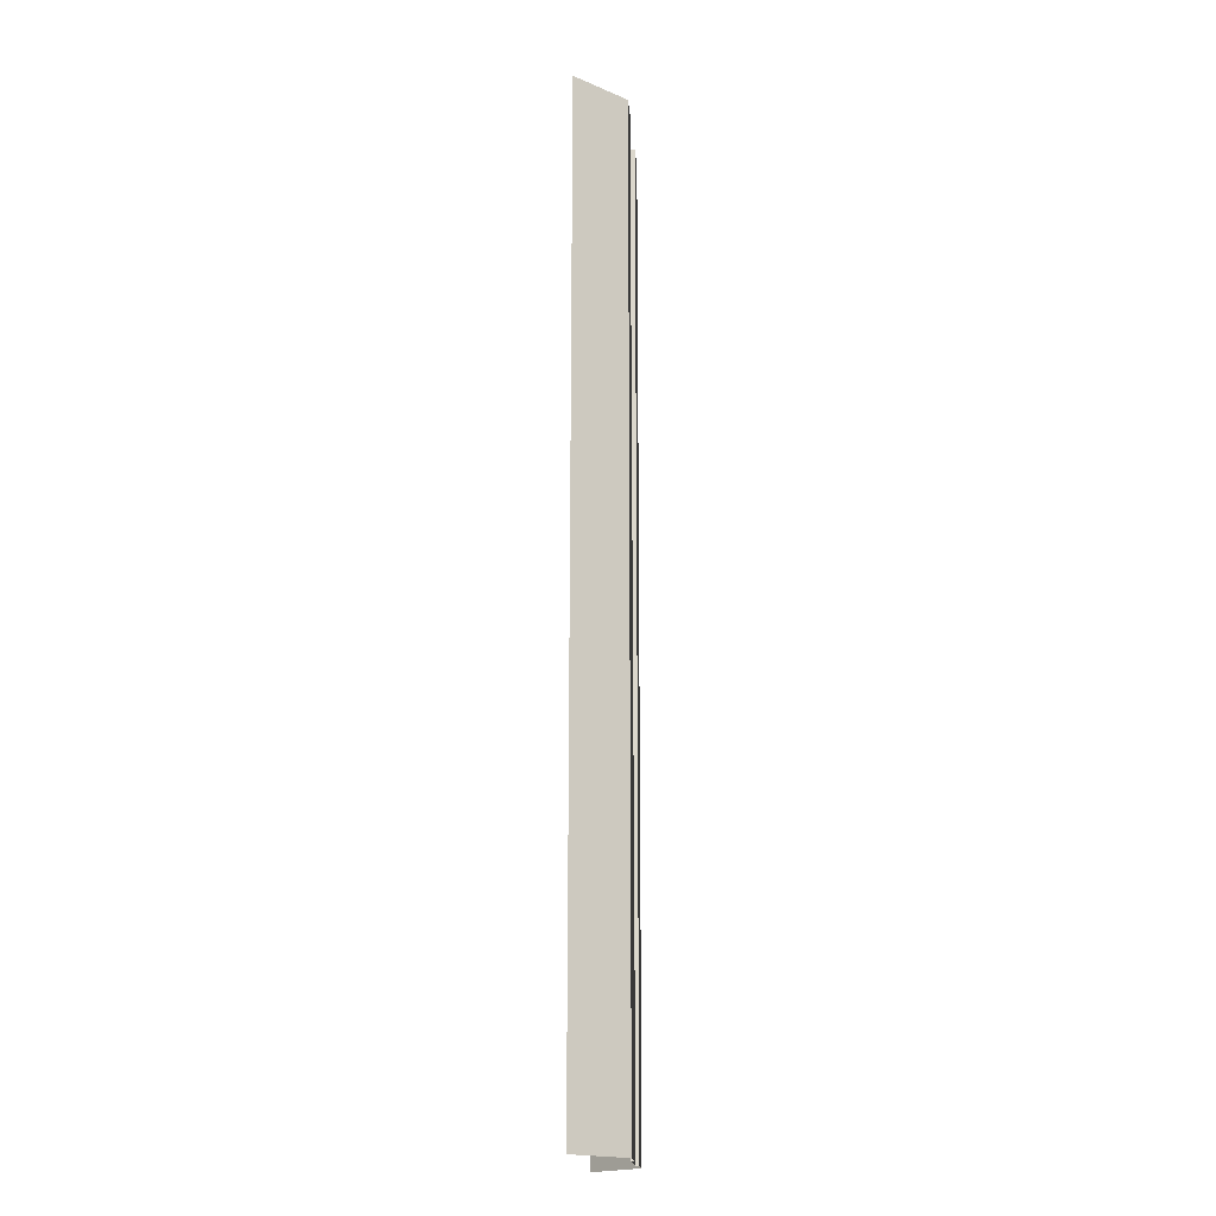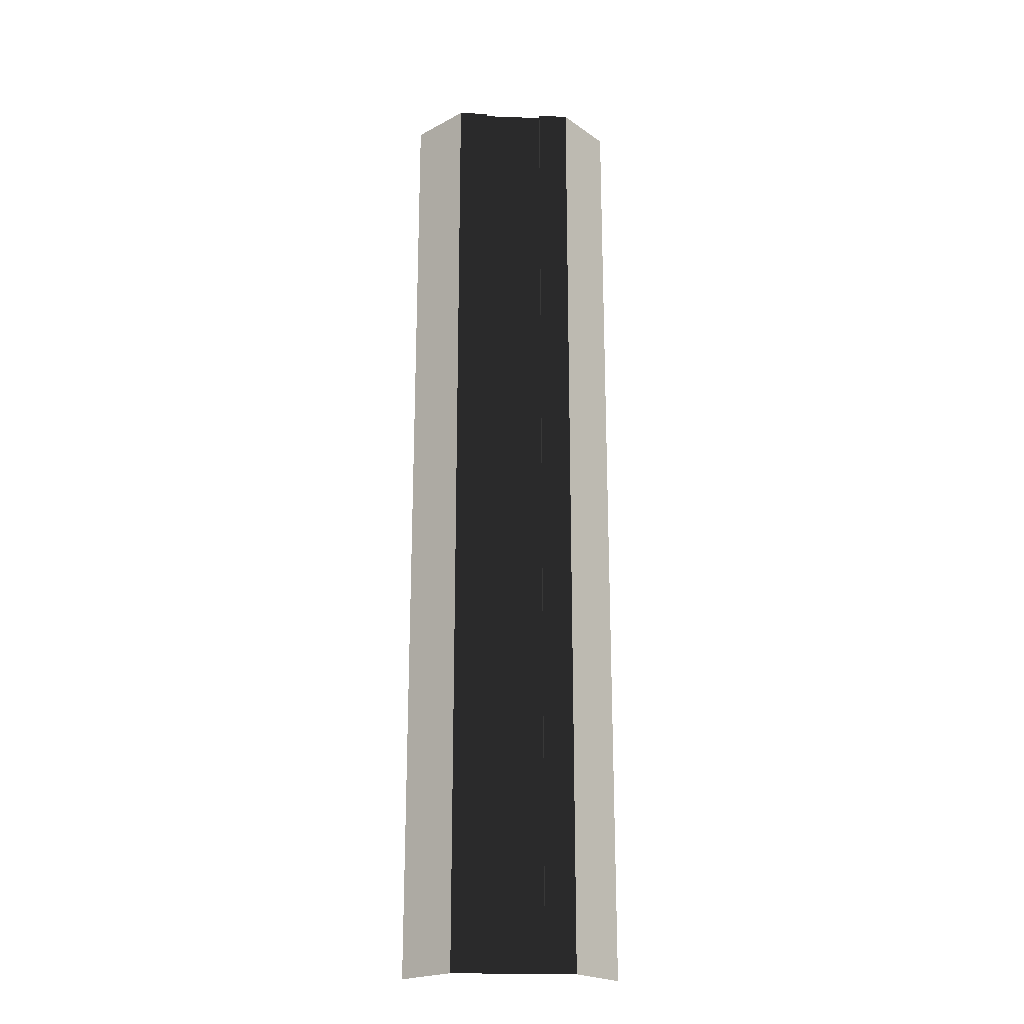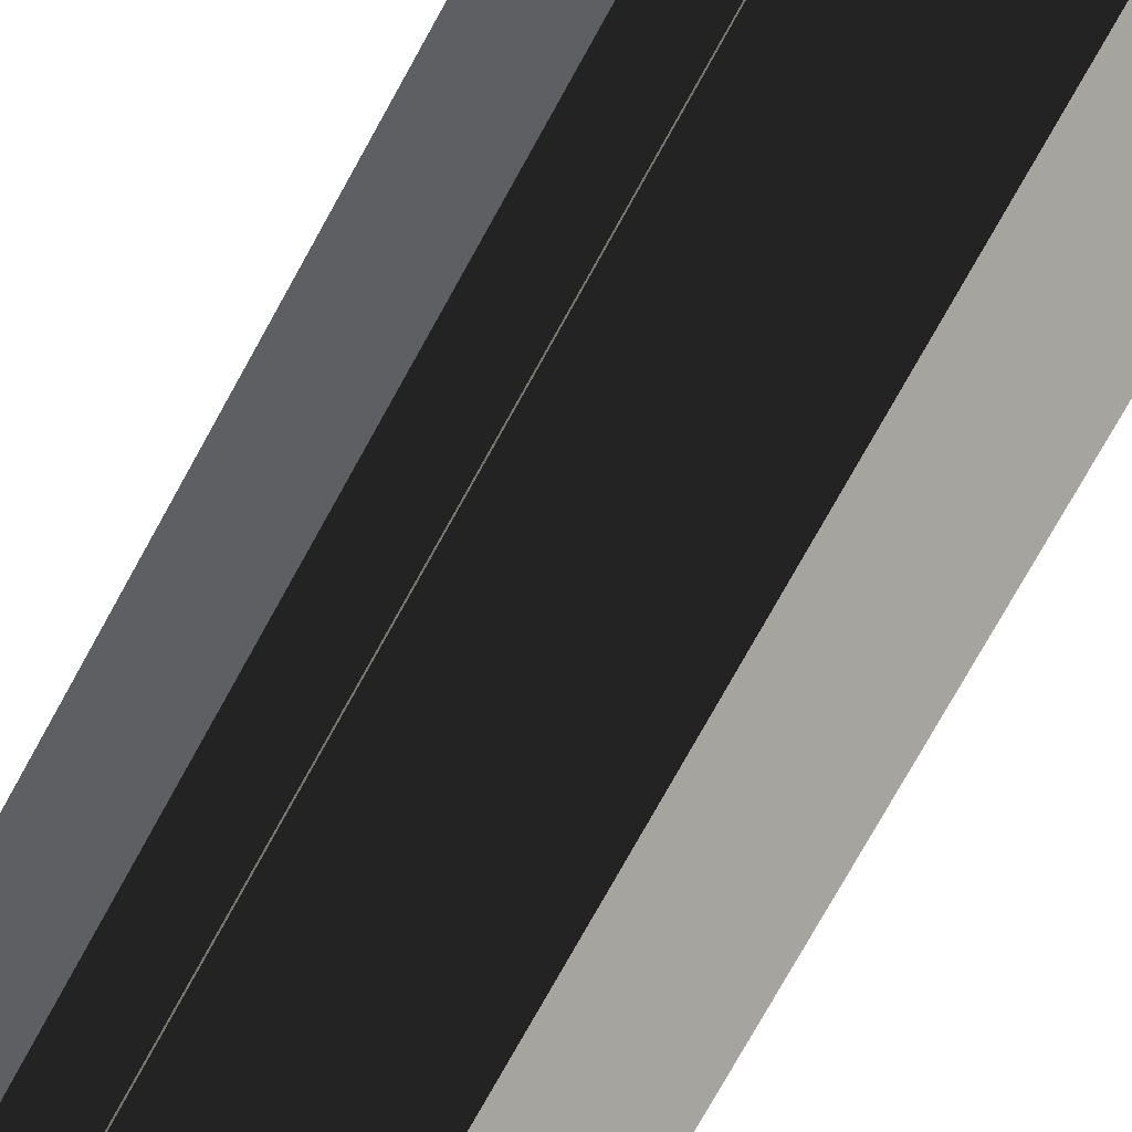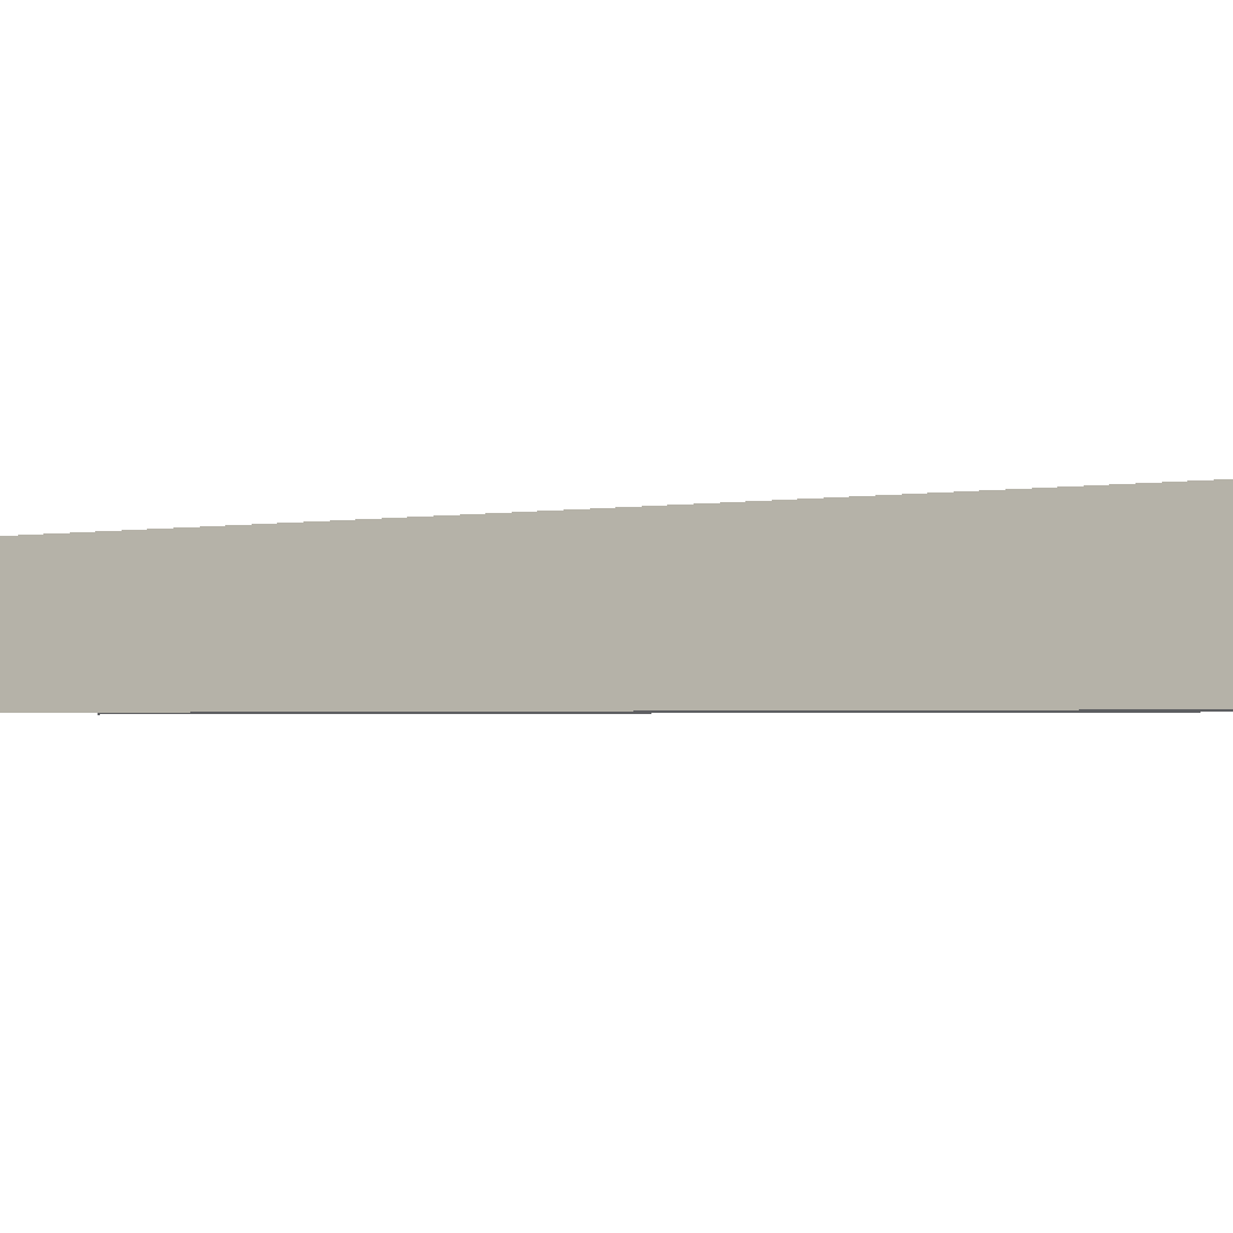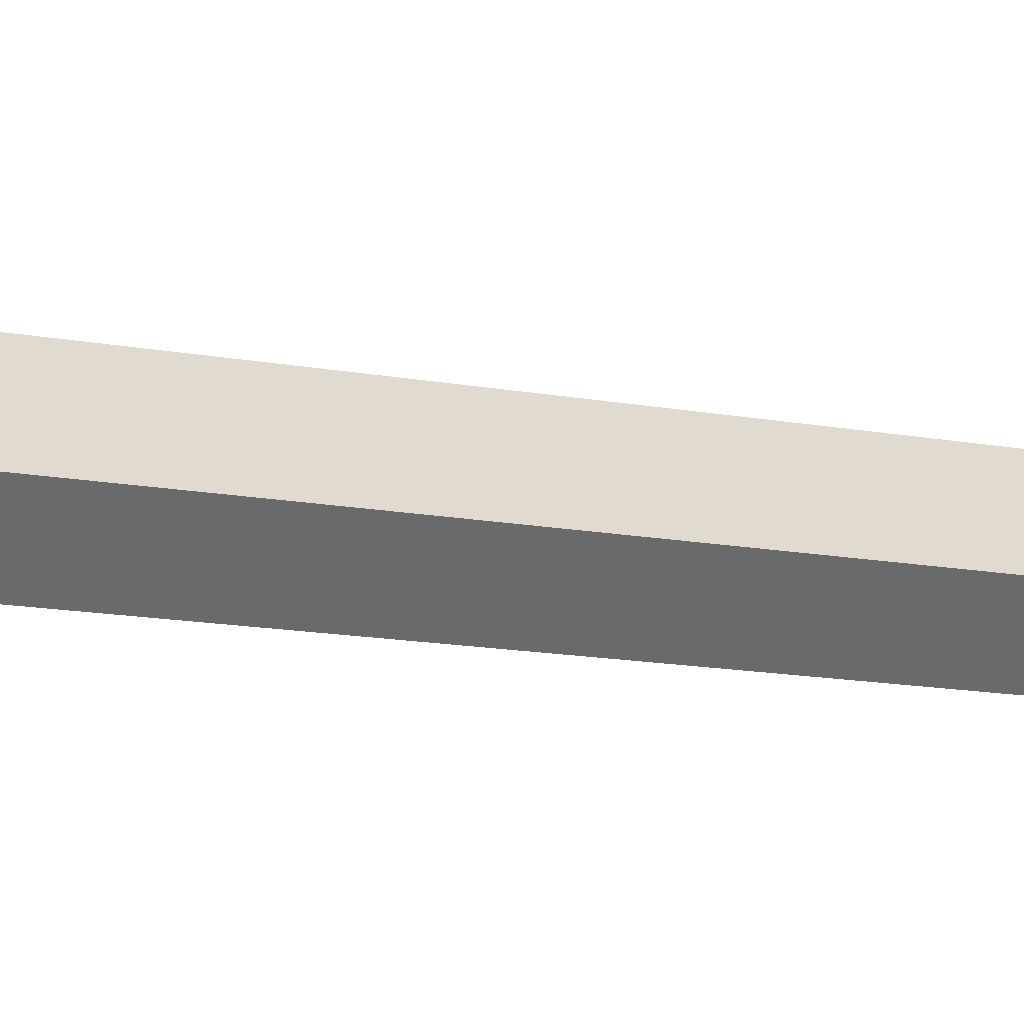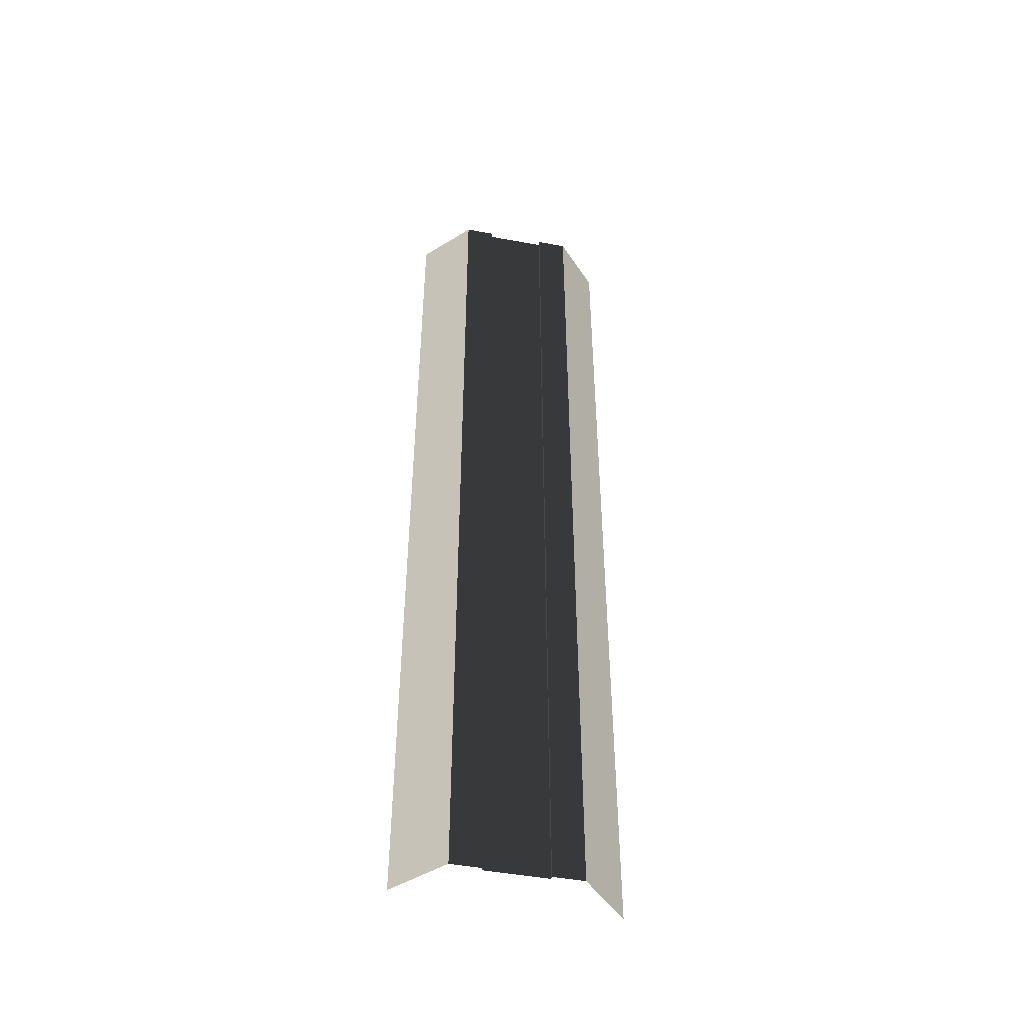
<metadata>
{"format":"obj","ext":"obj","renderer":"f3d","projection":"perspective","resolution":1024,"background":"white","views":[{"elev":-18.5,"azim":94.7,"up":"+Z"},{"elev":-21.8,"azim":176.3,"up":"+Z"},{"elev":-69.6,"azim":151.8,"up":"+Y"},{"elev":-0.8,"azim":148.7,"up":"+Y"},{"elev":-9.4,"azim":57.9,"up":"+Y"},{"elev":-47.5,"azim":168.2,"up":"+Z"}]}
</metadata>
<code>
v  2 0 -0
v  4 0 -0
v  4 0 -5.333
v  2 0 -5.333
v  -4 0 -0
v  -2 0 -0
v  -2 0 -5.333
v  -4 0 -5.333
v  0 -0.2503 -0
v  -2 -0.2502 -0
v  -2 -0.2585 5.333
v  0 -0.2585 5.333
v  2 -0.2503 -0
v  2 -0.242 -5.333
v  0 -0.242 -5.333
v  7 -3.165 -0
v  4 0 5.333
v  7 -3.165 5.333
v  -7 -3.165 -0
v  -7 -3.165 5.333
v  -4 0 5.333
v  2 -0.2585 5.333
v  2 0 5.333
v  -2 -0.242 -5.333
v  2 0 32
v  4 0 32
v  4 0 26.67
v  2 0 26.67
v  4 0 21.33
v  2 0 21.33
v  4 0 16
v  2 0 16
v  4 0 10.67
v  2 0 10.67
v  4 0 -32
v  2 0 -32
v  2 0 -26.67
v  4 0 -26.67
v  2 0 -21.33
v  4 0 -21.33
v  2 0 -16
v  4 0 -16
v  2 0 -10.67
v  4 0 -10.67
v  -4 0 32
v  -2 0 32
v  -2 0 26.67
v  -4 0 26.67
v  -2 0 21.33
v  -4 0 21.33
v  -2 0 16
v  -4 0 16
v  -2 0 10.67
v  -4 0 10.67
v  -2 0 5.333
v  -2 0 -32
v  -4 0 -32
v  -4 0 -26.67
v  -2 0 -26.67
v  -4 0 -21.33
v  -2 0 -21.33
v  -4 0 -16
v  -2 0 -16
v  -4 0 -10.67
v  -2 0 -10.67
v  0 -0.2005 -32
v  -2 -0.2005 -32
v  -2 -0.2088 -26.67
v  0 -0.2088 -26.67
v  -2 -0.2171 -21.33
v  0 -0.2171 -21.33
v  -2 -0.2254 -16
v  0 -0.2254 -16
v  -2 -0.2337 -10.67
v  0 -0.2337 -10.67
v  -2 -0.3 32
v  0 -0.3 32
v  0 -0.2917 26.67
v  -2 -0.2917 26.67
v  0 -0.2834 21.33
v  -2 -0.2834 21.33
v  0 -0.2751 16
v  -2 -0.2751 16
v  0 -0.2668 10.67
v  -2 -0.2668 10.67
v  2 -0.3 32
v  2 -0.2917 26.67
v  2 -0.2834 21.33
v  2 -0.2751 16
v  2 -0.2668 10.67
v  2 -0.2005 -32
v  2 -0.2088 -26.67
v  2 -0.2171 -21.33
v  2 -0.2254 -16
v  2 -0.2337 -10.67
v  7 -3.165 -32
v  7 -3.165 -26.67
v  7 -3.165 -21.33
v  7 -3.165 -16
v  7 -3.165 -10.67
v  7 -3.165 -5.333
v  7 -3.165 32
v  7 -3.165 26.67
v  7 -3.165 21.33
v  7 -3.165 16
v  7 -3.165 10.67
v  -7 -3.165 -32
v  -7 -3.165 -26.67
v  -7 -3.165 -21.33
v  -7 -3.165 -16
v  -7 -3.165 -10.67
v  -7 -3.165 -5.333
v  -7 -3.165 32
v  -7 -3.165 26.67
v  -7 -3.165 21.33
v  -7 -3.165 16
v  -7 -3.165 10.67
g Plane001
f 1 2 3
f 3 4 1
f 5 6 7
f 7 8 5
f 9 10 11
f 11 12 9
f 9 13 14
f 14 15 9
f 16 2 17
f 17 18 16
f 5 19 20
f 20 21 5
f 1 13 22
f 22 23 1
f 6 10 24
f 24 7 6
f 25 26 27
f 27 28 25
f 28 27 29
f 29 30 28
f 30 29 31
f 31 32 30
f 32 31 33
f 33 34 32
f 34 33 17
f 17 23 34
f 23 17 2
f 2 1 23
f 35 36 37
f 37 38 35
f 38 37 39
f 39 40 38
f 40 39 41
f 41 42 40
f 42 41 43
f 43 44 42
f 44 43 4
f 4 3 44
f 45 46 47
f 47 48 45
f 48 47 49
f 49 50 48
f 50 49 51
f 51 52 50
f 52 51 53
f 53 54 52
f 54 53 55
f 55 21 54
f 21 55 6
f 6 5 21
f 56 57 58
f 58 59 56
f 59 58 60
f 60 61 59
f 61 60 62
f 62 63 61
f 63 62 64
f 64 65 63
f 65 64 8
f 8 7 65
f 66 67 68
f 68 69 66
f 69 68 70
f 70 71 69
f 71 70 72
f 72 73 71
f 73 72 74
f 74 75 73
f 75 74 24
f 24 15 75
f 15 24 10
f 10 9 15
f 76 77 78
f 78 79 76
f 79 78 80
f 80 81 79
f 81 80 82
f 82 83 81
f 83 82 84
f 84 85 83
f 85 84 12
f 12 11 85
f 77 86 87
f 87 78 77
f 78 87 88
f 88 80 78
f 80 88 89
f 89 82 80
f 82 89 90
f 90 84 82
f 84 90 22
f 22 12 84
f 12 22 13
f 13 9 12
f 91 66 69
f 69 92 91
f 92 69 71
f 71 93 92
f 93 71 73
f 73 94 93
f 94 73 75
f 75 95 94
f 95 75 15
f 15 14 95
f 96 35 38
f 38 97 96
f 97 38 40
f 40 98 97
f 98 40 42
f 42 99 98
f 99 42 44
f 44 100 99
f 100 44 3
f 3 101 100
f 101 3 2
f 2 16 101
f 26 102 103
f 103 27 26
f 27 103 104
f 104 29 27
f 29 104 105
f 105 31 29
f 31 105 106
f 106 33 31
f 33 106 18
f 18 17 33
f 57 107 108
f 108 58 57
f 58 108 109
f 109 60 58
f 60 109 110
f 110 62 60
f 62 110 111
f 111 64 62
f 64 111 112
f 112 8 64
f 8 112 19
f 19 5 8
f 113 45 48
f 48 114 113
f 114 48 50
f 50 115 114
f 115 50 52
f 52 116 115
f 116 52 54
f 54 117 116
f 117 54 21
f 21 20 117
f 36 91 92
f 92 37 36
f 37 92 93
f 93 39 37
f 39 93 94
f 94 41 39
f 41 94 95
f 95 43 41
f 43 95 14
f 14 4 43
f 4 14 13
f 13 1 4
f 86 25 28
f 28 87 86
f 87 28 30
f 30 88 87
f 88 30 32
f 32 89 88
f 89 32 34
f 34 90 89
f 90 34 23
f 23 22 90
f 46 76 79
f 79 47 46
f 47 79 81
f 81 49 47
f 49 81 83
f 83 51 49
f 51 83 85
f 85 53 51
f 53 85 11
f 11 55 53
f 55 11 10
f 10 6 55
f 67 56 59
f 59 68 67
f 68 59 61
f 61 70 68
f 70 61 63
f 63 72 70
f 72 63 65
f 65 74 72
f 74 65 7
f 7 24 74

</code>
